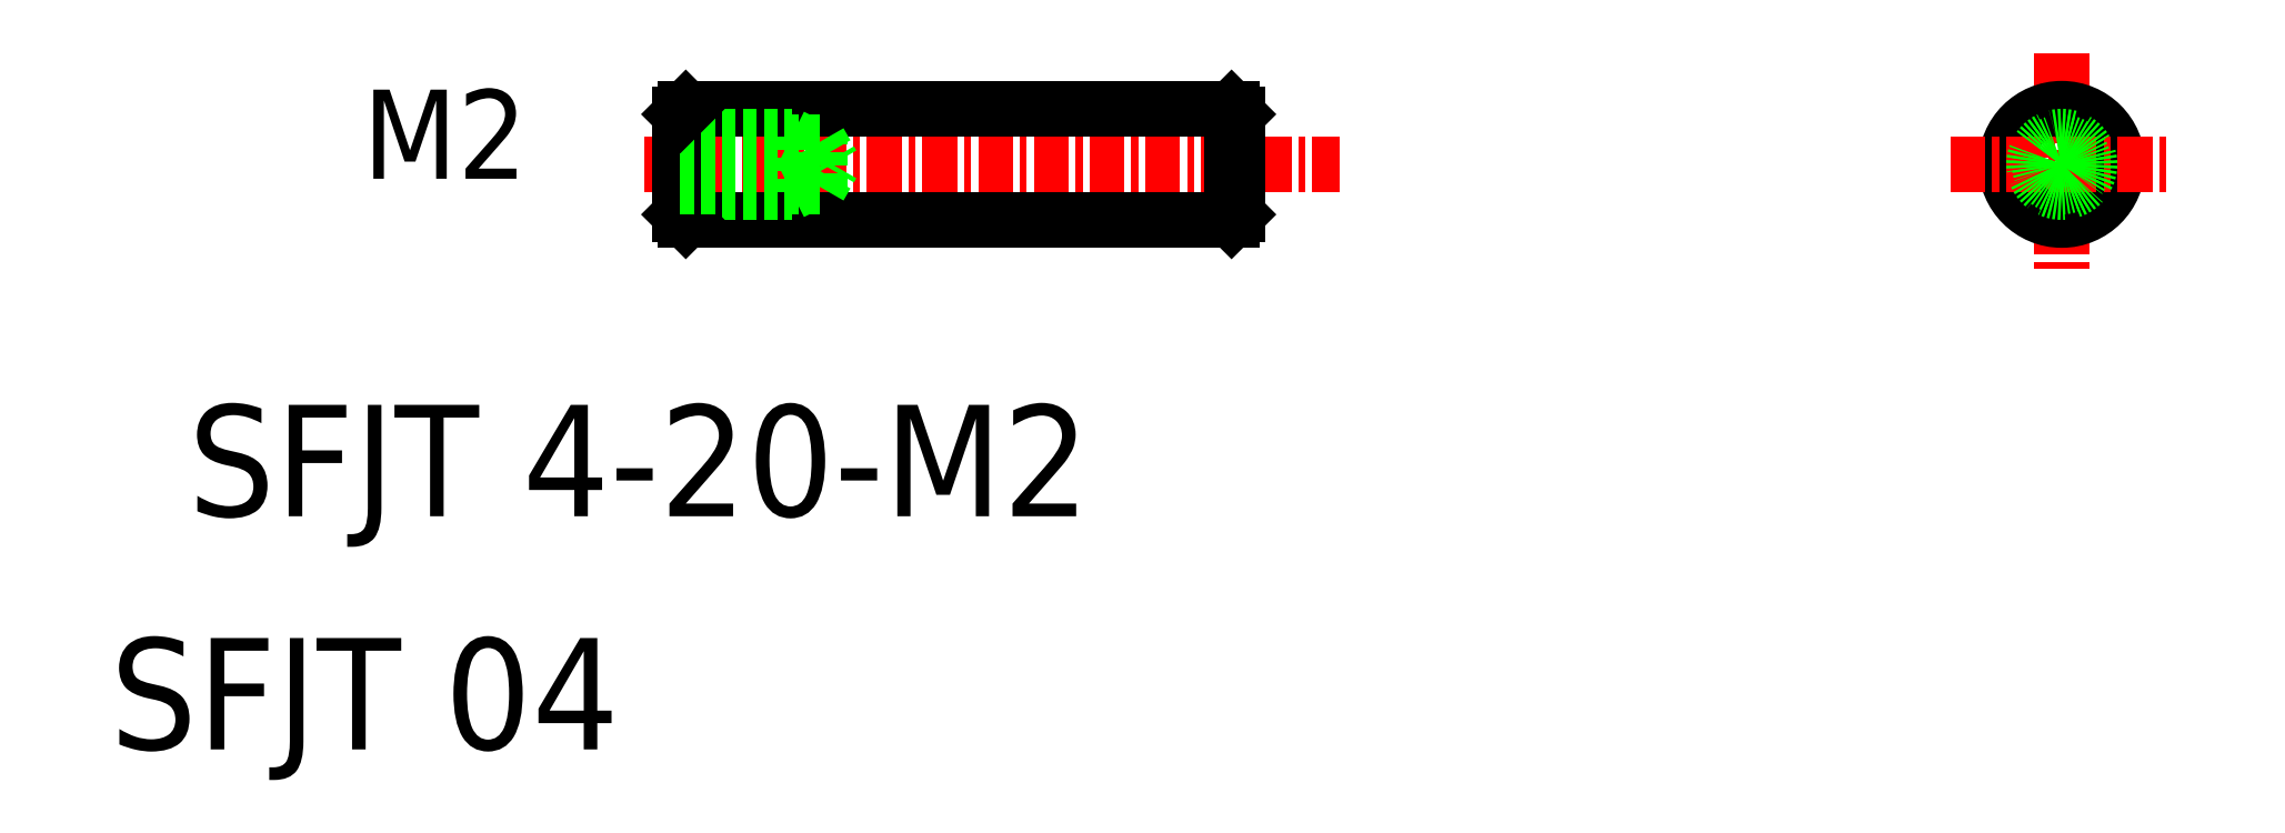
<metadata>
{"format":"dxf","ext":"dxf","renderer":"ezdxf+matplotlib","layout":"modelspace","background":"white","min_lineweight":24,"dpi":150}
</metadata>
<code>
0
SECTION
2
ENTITIES
0
TEXT
8
0
10
68.46
20
85.52
30
0
40
4
1
SFJT 4-20-M2
0
TEXT
8
0
10
64.1
20
77.14
30
0
40
4
1
 SFJT 04
0
TEXT
8
0
10
75.32
20
97.64
30
0
40
3.2
1
M2
72
     2
11
80.66
21
99.24
31
0
73
     2
0
LINE
8
0
10
86.34
20
100.2
30
0
11
105.9
21
100.2
31
0
0
LINE
8
0
10
86.34
20
96.16
30
0
11
105.9
21
96.16
31
0
0
LINE
8
CENTER
10
84.84
20
98.16
30
0
11
109.8
21
98.16
31
0
0
LINE
8
0
10
91.14
20
97.36
30
0
11
91.61
21
98.16
31
0
0
LINE
8
0
10
91.14
20
98.96
30
0
11
91.61
21
98.16
31
0
0
LINE
8
0
10
90.14
20
97.16
30
0
11
90.14
21
99.16
31
0
0
LINE
8
0
10
86.14
20
99.96
30
0
11
86.14
21
96.36
31
0
0
LINE
8
0
10
86.34
20
100.2
30
0
11
86.34
21
96.16
31
0
0
LINE
8
0
10
90.14
20
97.16
30
0
11
90.54
21
97.36
31
0
0
LINE
8
0
10
86.14
20
97.16
30
0
11
90.14
21
97.16
31
0
0
LINE
8
0
10
86.34
20
96.16
30
0
11
86.14
21
96.36
31
0
0
LINE
8
0
10
86.14
20
99.16
30
0
11
90.14
21
99.16
31
0
0
LINE
8
0
10
86.14
20
97.36
30
0
11
91.14
21
97.36
31
0
0
LINE
8
0
10
86.14
20
98.96
30
0
11
91.14
21
98.96
31
0
0
LINE
8
0
10
86.34
20
100.2
30
0
11
86.14
21
99.96
31
0
0
LINE
8
0
10
86.14
20
98.91
30
0
11
86.14
21
98.91
31
0
0
LINE
8
0
10
91.14
20
97.36
30
0
11
91.14
21
98.96
31
0
0
LINE
8
0
10
90.14
20
99.16
30
0
11
90.54
21
98.96
31
0
0
LINE
8
0
10
106.1
20
99.96
30
0
11
106.1
21
96.36
31
0
0
LINE
8
0
10
105.9
20
100.2
30
0
11
105.9
21
96.16
31
0
0
LINE
8
0
10
105.9
20
96.16
30
0
11
106.1
21
96.36
31
0
0
LINE
8
0
10
105.9
20
100.2
30
0
11
106.1
21
99.96
31
0
0
LINE
8
0
10
106.1
20
99.41
30
0
11
106.1
21
99.41
31
0
0
LINE
8
0
10
106.1
20
98.16
30
0
11
106.1
21
98.16
31
0
0
LINE
8
CENTER
10
135.8
20
102.2
30
0
11
135.8
21
94.16
31
0
0
CIRCLE
8
0
10
135.8
20
98.16
30
0
40
2
0
LINE
8
CENTER
10
131.8
20
98.16
30
0
11
139.8
21
98.16
31
0
0
CIRCLE
8
0
10
135.8
20
98.16
30
0
40
1
0
CIRCLE
8
0
10
135.8
20
98.16
30
0
40
0.8
0
ENDSEC
0
EOF

</code>
